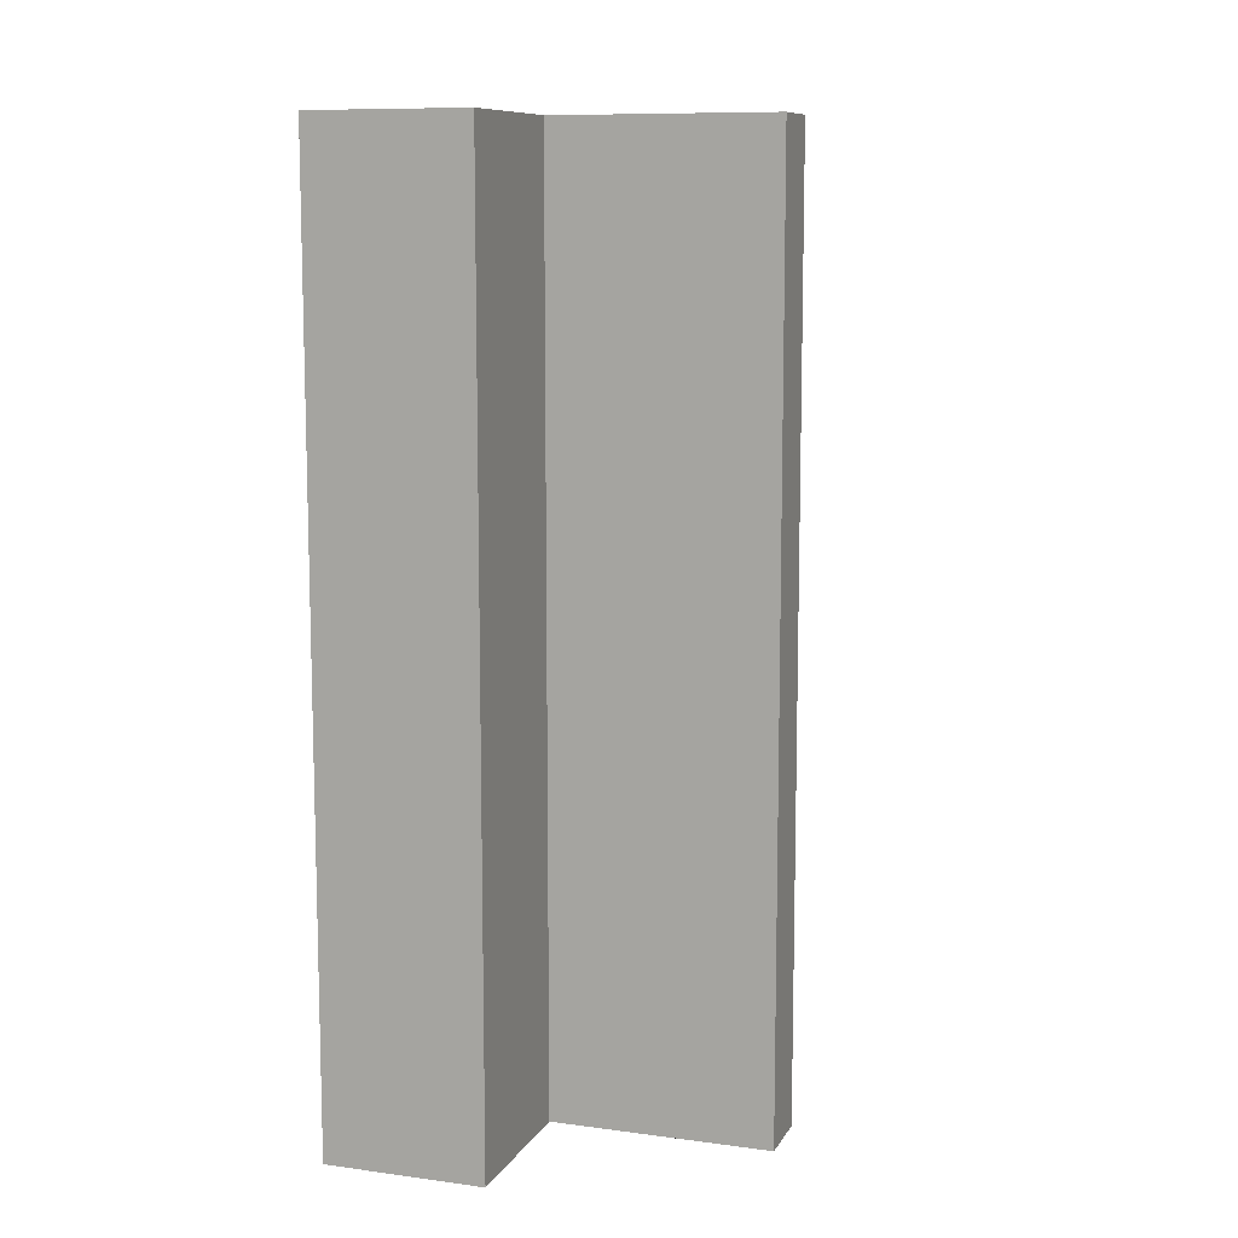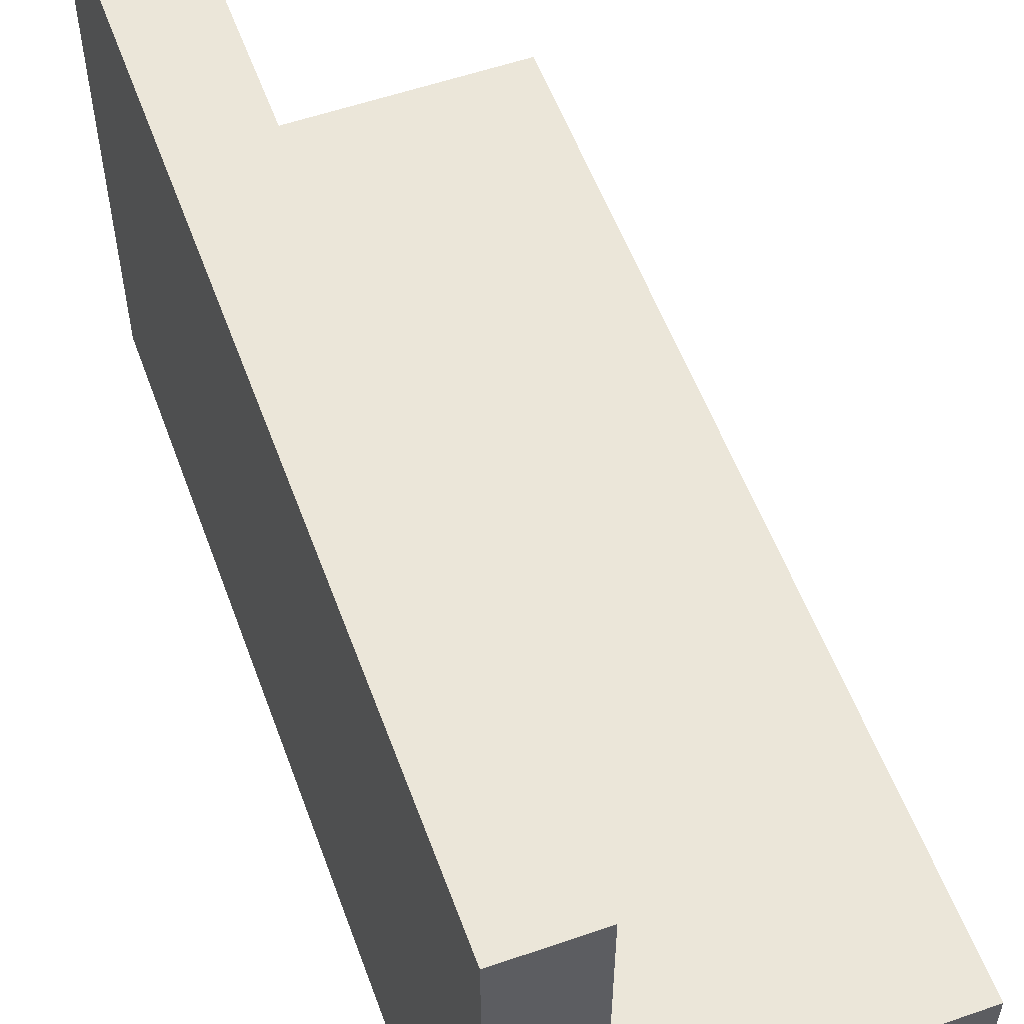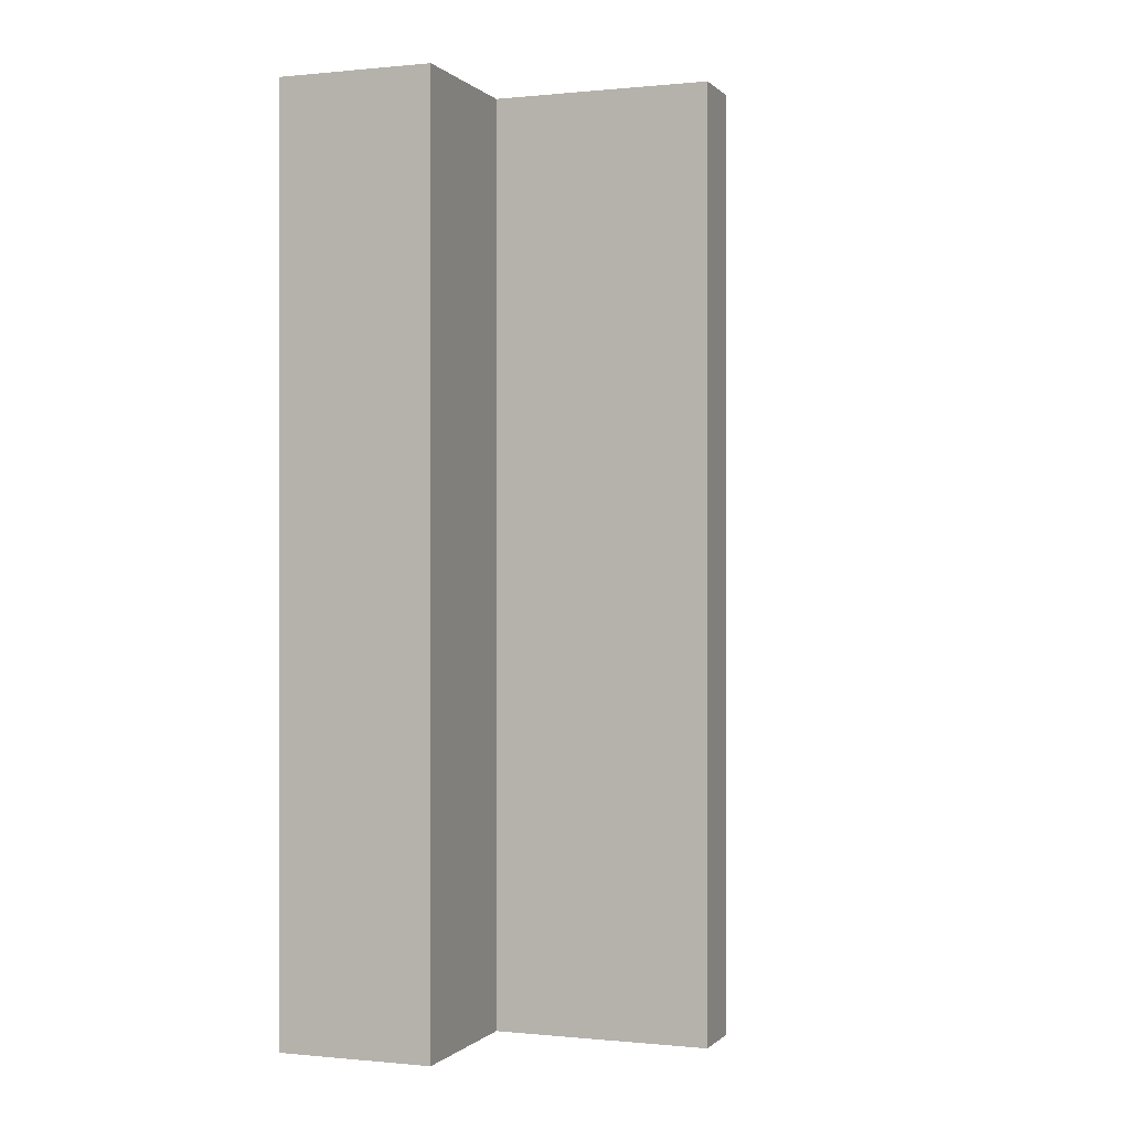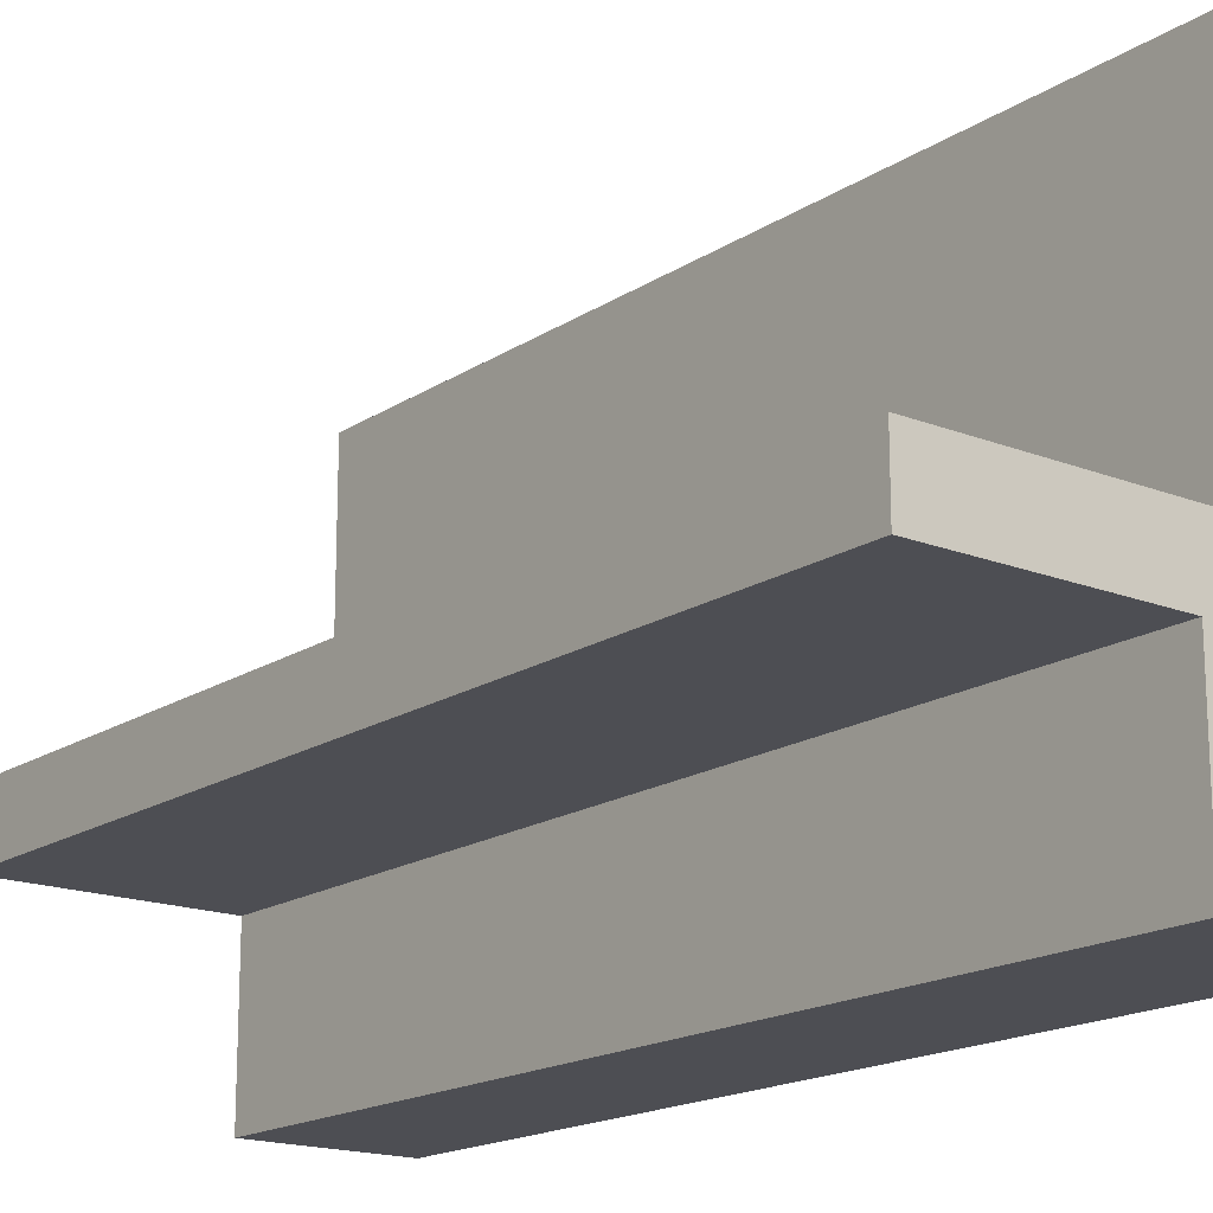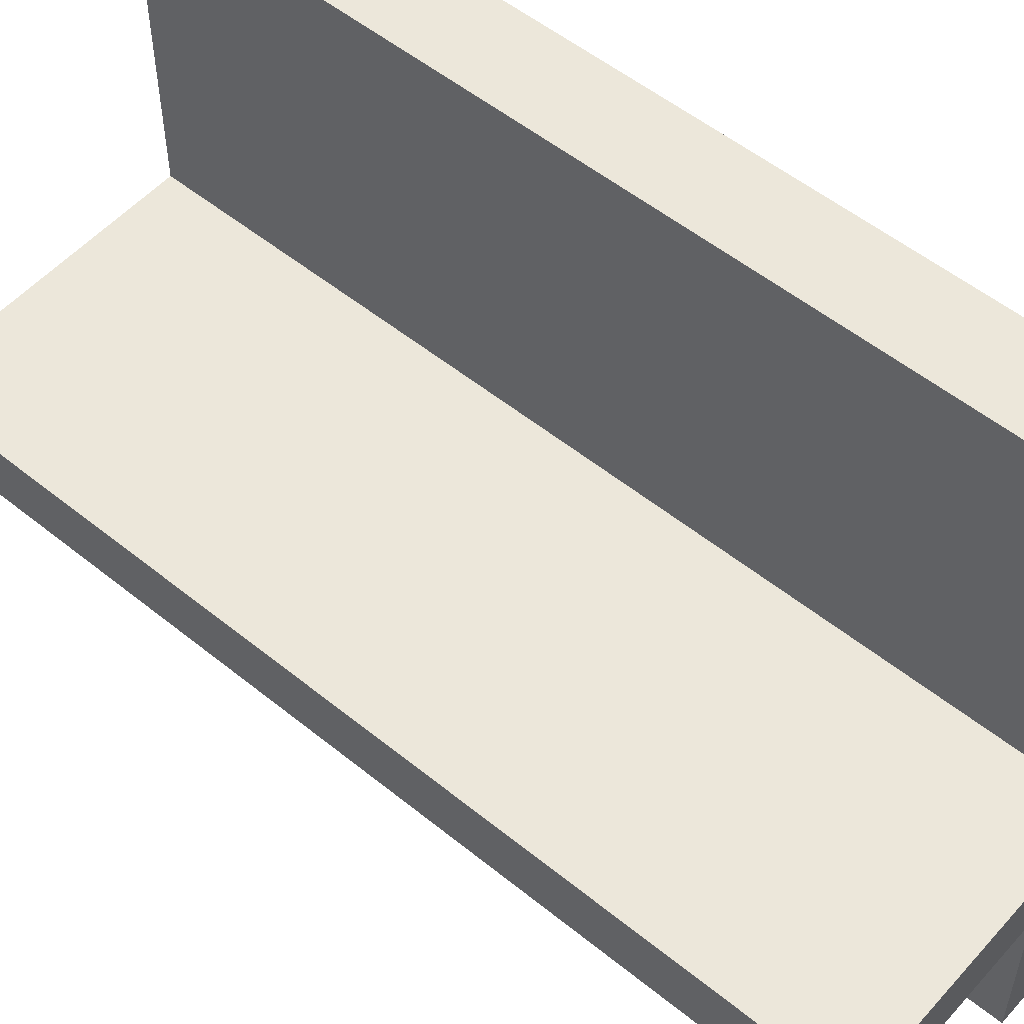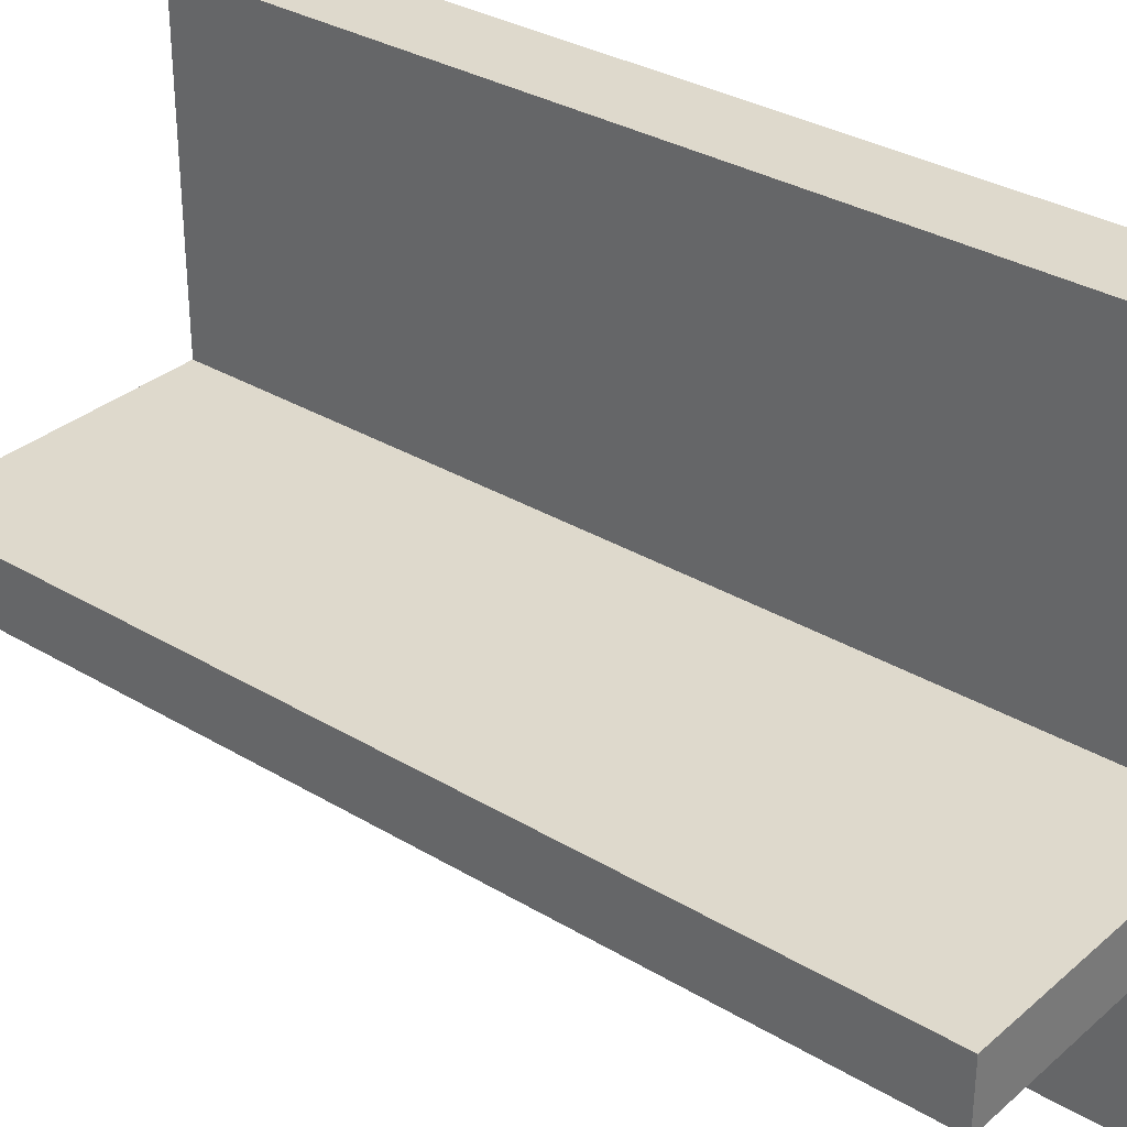
<metadata>
{"format":"obj","ext":"obj","renderer":"f3d","projection":"perspective","resolution":1024,"background":"white","views":[{"elev":9.9,"azim":18.9,"up":"+Z"},{"elev":55.8,"azim":-20.0,"up":"+Y"},{"elev":-0.1,"azim":20.5,"up":"+Z"},{"elev":-17.3,"azim":141.9,"up":"+Y"},{"elev":53.7,"azim":130.8,"up":"+Y"},{"elev":32.1,"azim":130.0,"up":"+Y"}]}
</metadata>
<code>
o Cube
v 0.6949 0.1169 -1.712
v 0.6949 -0.1169 -1.712
v 0.6949 0.1169 1.712
v 0.6949 -0.1169 1.712
v -0.6949 0.1169 -1.712
v -0.6949 -0.1169 -1.712
v -0.6949 0.1169 1.712
v -0.6949 -0.1169 1.712
v -0.3854 0.1169 -1.712
v -0.3854 0.1169 1.712
v -0.6949 1.308 -1.712
v -0.6949 1.308 1.712
v -0.3854 1.308 -1.712
v -0.3854 1.308 1.712
v -0.1131 -0.1169 -1.712
v -0.1131 -0.1169 1.712
v -0.6949 -0.7058 -1.712
v -0.6949 -0.7058 1.712
v -0.1131 -0.7058 -1.712
v -0.1131 -0.7058 1.712
f 1 9 5 7 10 3
f 4 3 10 7 8 16
f 8 7 5 6
f 6 15 2 4 16 8
f 2 1 3 4
f 6 5 9 1 2 15
f 7 10 14 12
f 14 13 11 12
f 5 7 12 11
f 10 9 13 14
f 9 5 11 13
f 16 15 19 20
f 19 17 18 20
f 15 6 17 19
f 8 16 20 18
f 6 8 18 17

</code>
